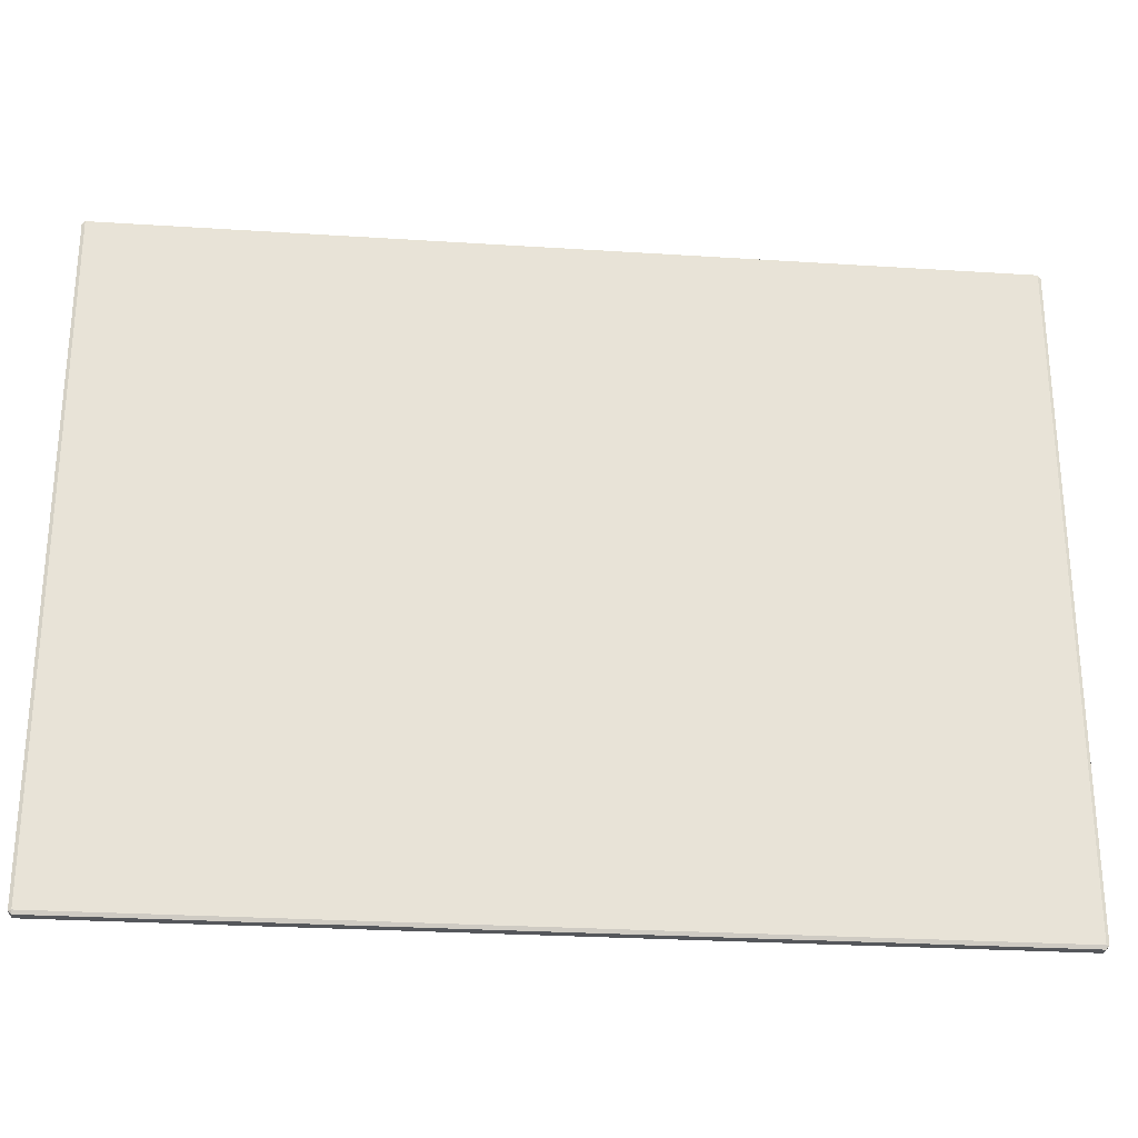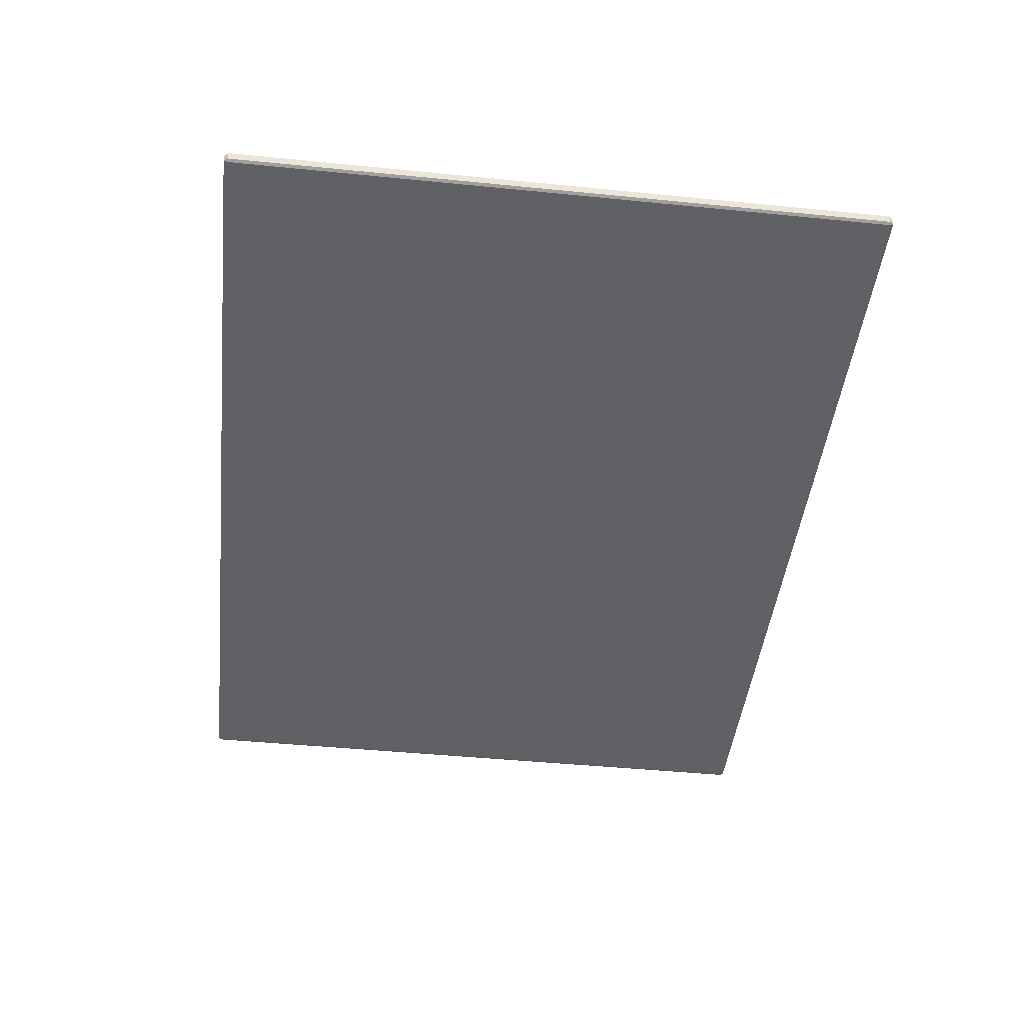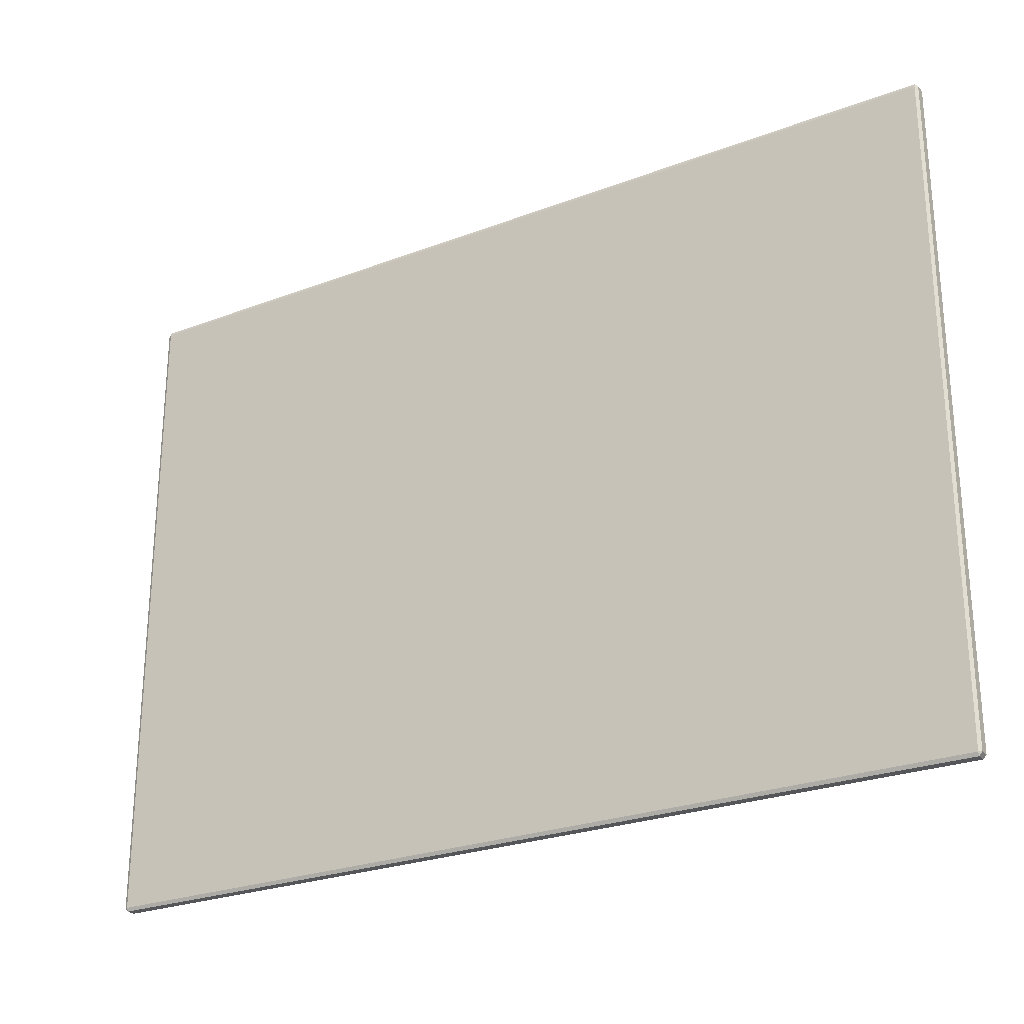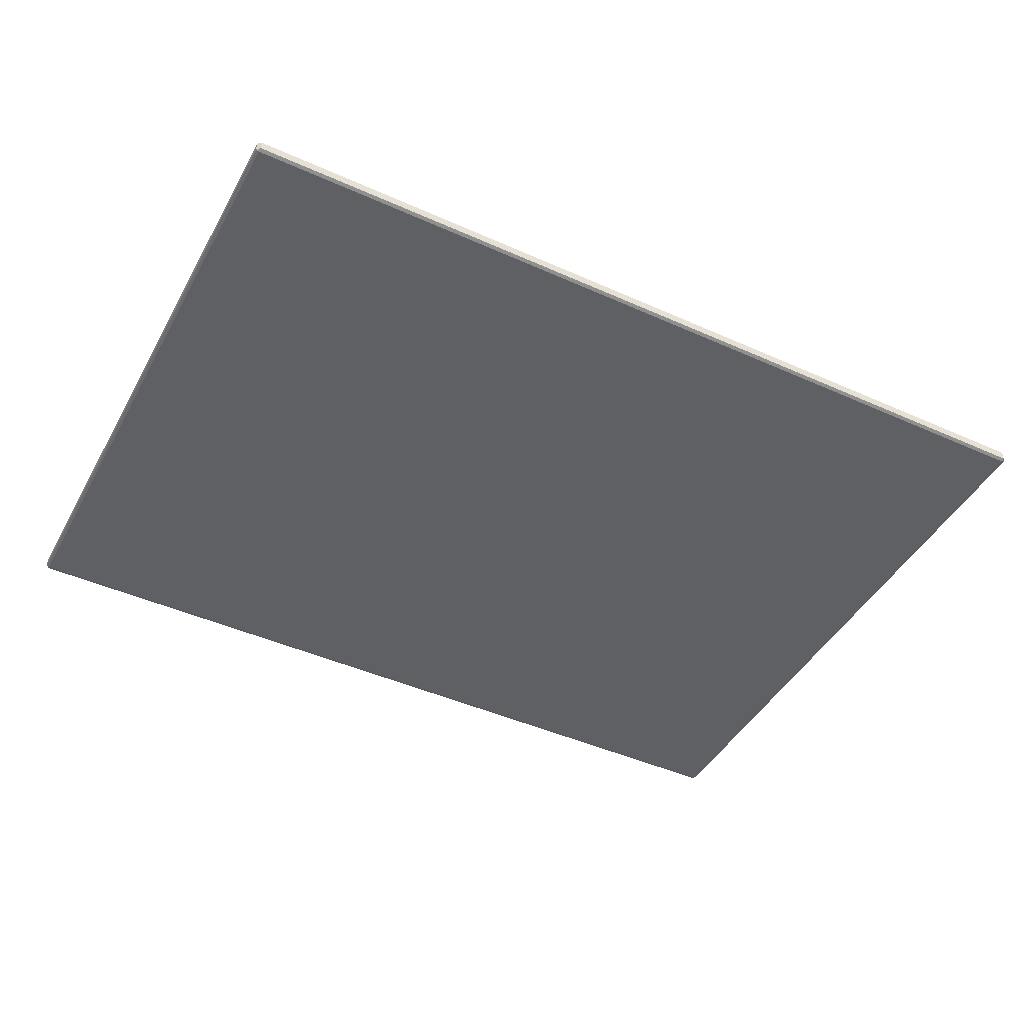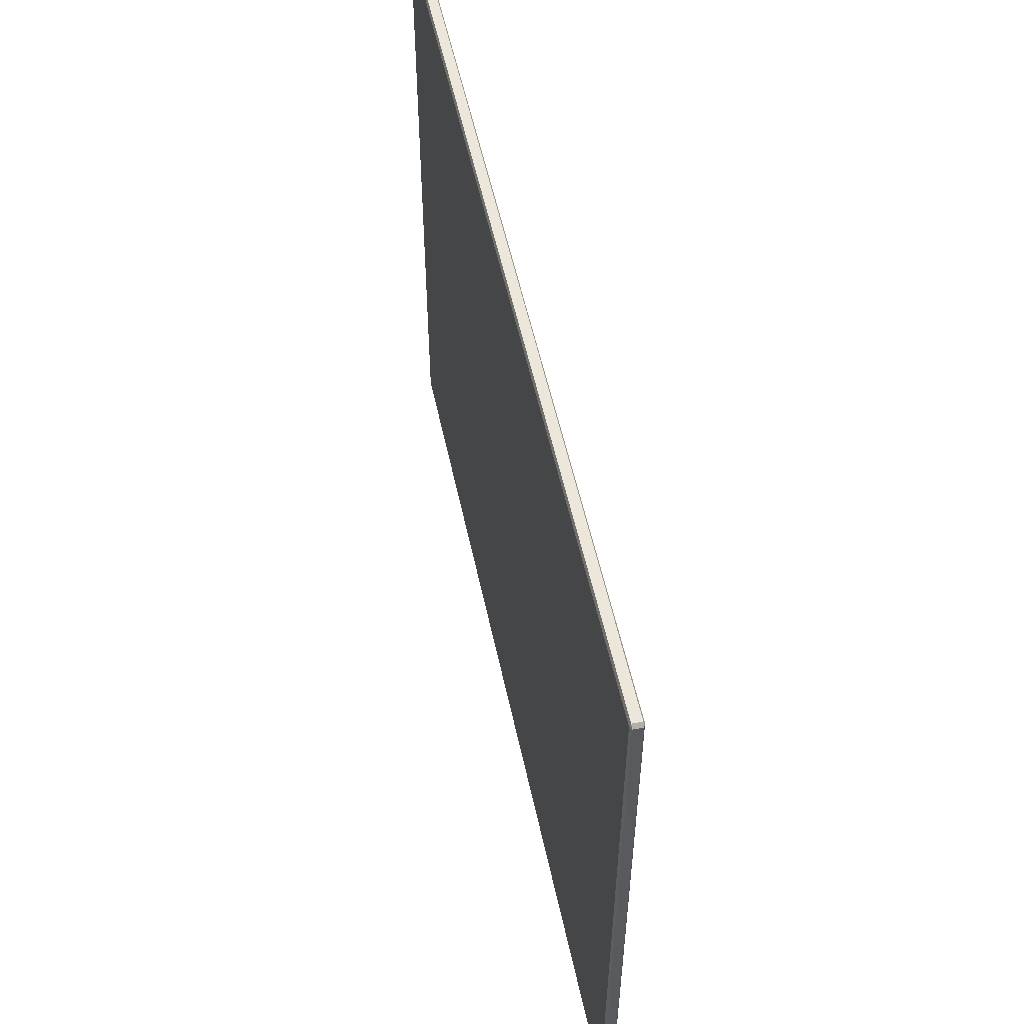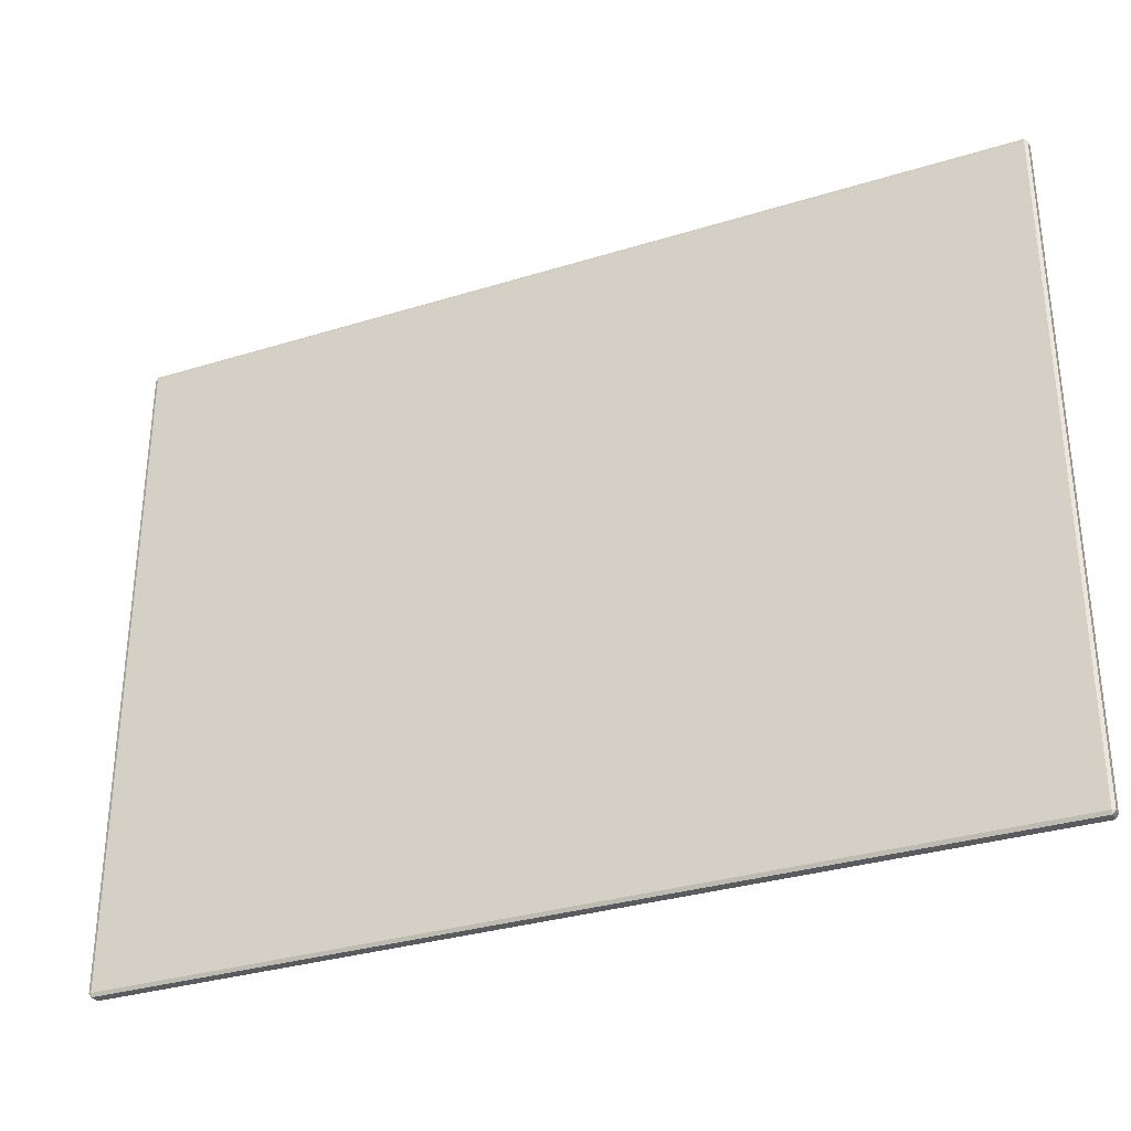
<metadata>
{"format":"obj","ext":"obj","renderer":"f3d","projection":"perspective","resolution":1024,"background":"white","views":[{"elev":-27.0,"azim":174.3,"up":"+Y"},{"elev":-45.8,"azim":83.5,"up":"+Z"},{"elev":-25.7,"azim":31.3,"up":"+Y"},{"elev":-44.8,"azim":-27.5,"up":"+Z"},{"elev":53.7,"azim":78.1,"up":"+Y"},{"elev":-32.1,"azim":23.5,"up":"+Y"}]}
</metadata>
<code>
o MeshTvStand_204_0_GeomSubset_1
v -0.6035 0.4506 0.7239
v 0.6035 0.4506 0.7239
v 0.6035 0.4506 0.7364
v -0.6035 0.4506 0.7364
v -0.6077 -0.4458 0.7239
v -0.6077 0.4458 0.7239
v -0.6077 0.4458 0.7364
v -0.6077 -0.4458 0.7364
v -0.6035 -0.4458 0.7384
v -0.6035 0.4458 0.7384
v 0.6035 0.4458 0.7384
v 0.6035 -0.4458 0.7384
v 0.6077 0.4458 0.7239
v 0.6077 -0.4458 0.7239
v 0.6077 -0.4458 0.7364
v 0.6077 0.4458 0.7364
v 0.6035 -0.4506 0.7239
v -0.6035 -0.4506 0.7239
v -0.6035 -0.4506 0.7364
v 0.6035 -0.4506 0.7364
v 0.6035 0.4458 0.7219
v 0.6035 -0.4458 0.7219
v -0.6035 0.4458 0.7219
v -0.6035 -0.4458 0.7219
f 1 3 2
f 1 4 3
f 5 7 6
f 5 8 7
f 9 11 10
f 9 12 11
f 13 15 14
f 13 16 15
f 17 19 18
f 17 20 19
f 21 2 13
f 3 11 16
f 22 14 17
f 12 20 15
f 23 6 1
f 10 4 7
f 24 18 5
f 9 8 19
f 22 13 14
f 22 21 13
f 2 16 13
f 2 3 16
f 11 15 16
f 11 12 15
f 20 14 15
f 20 17 14
f 24 17 18
f 24 22 17
f 12 19 20
f 12 9 19
f 8 18 19
f 8 5 18
f 23 5 6
f 23 24 5
f 9 7 8
f 9 10 7
f 4 6 7
f 4 1 6
f 21 1 2
f 21 23 1
f 10 3 4
f 10 11 3
f 22 23 21
f 22 24 23

</code>
